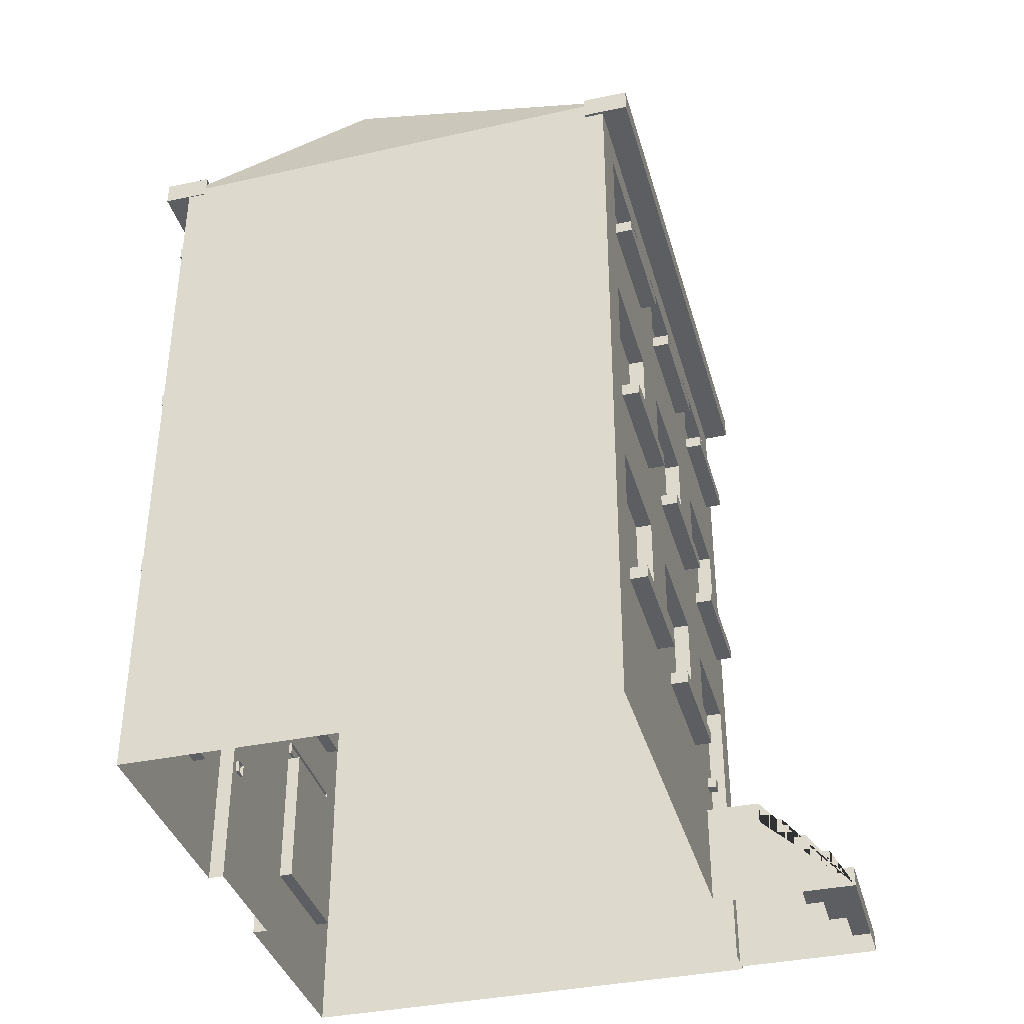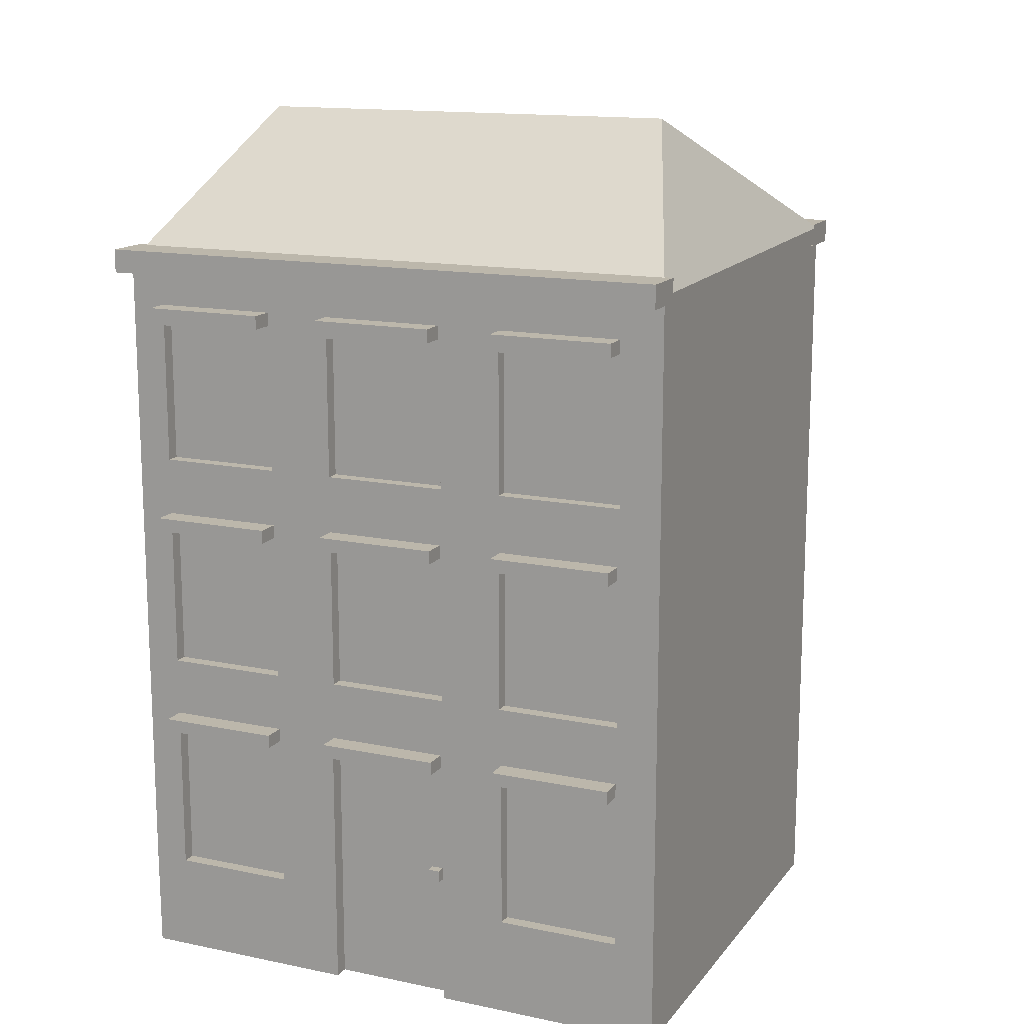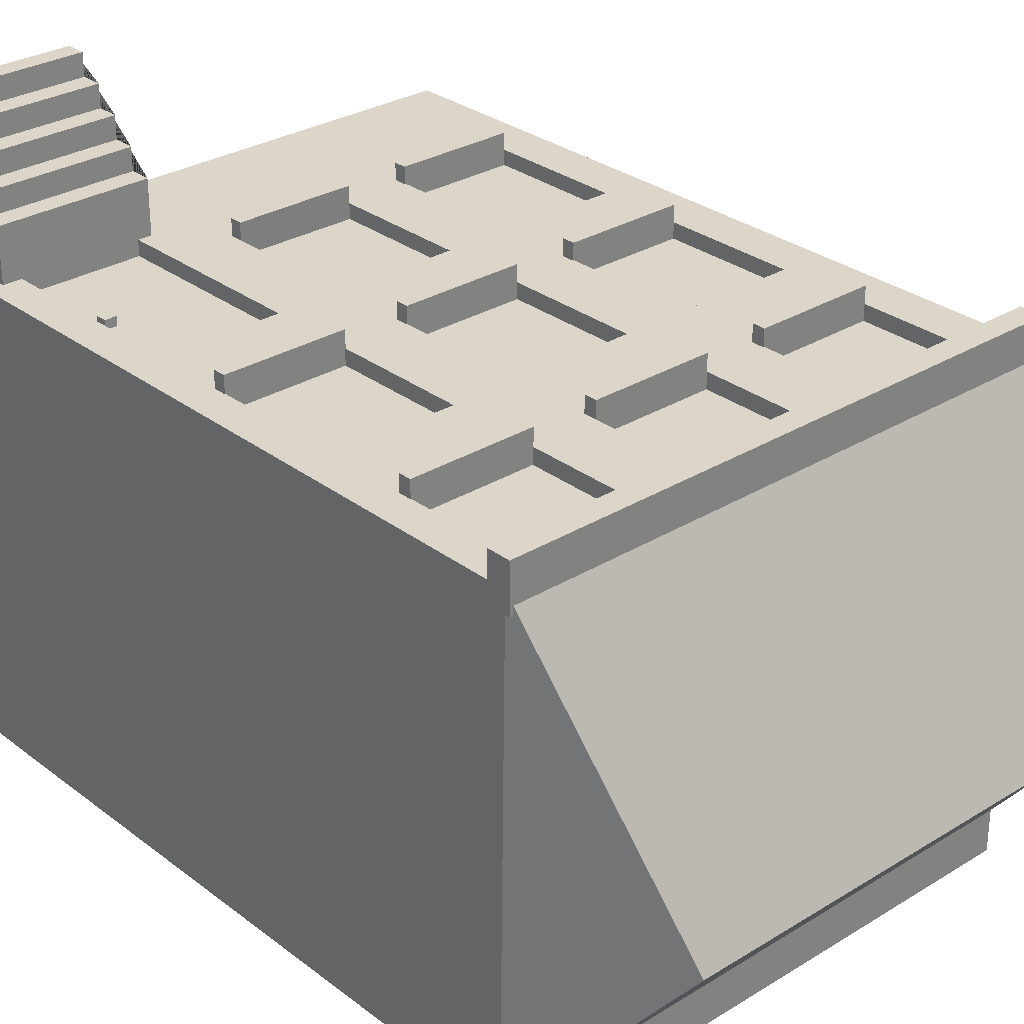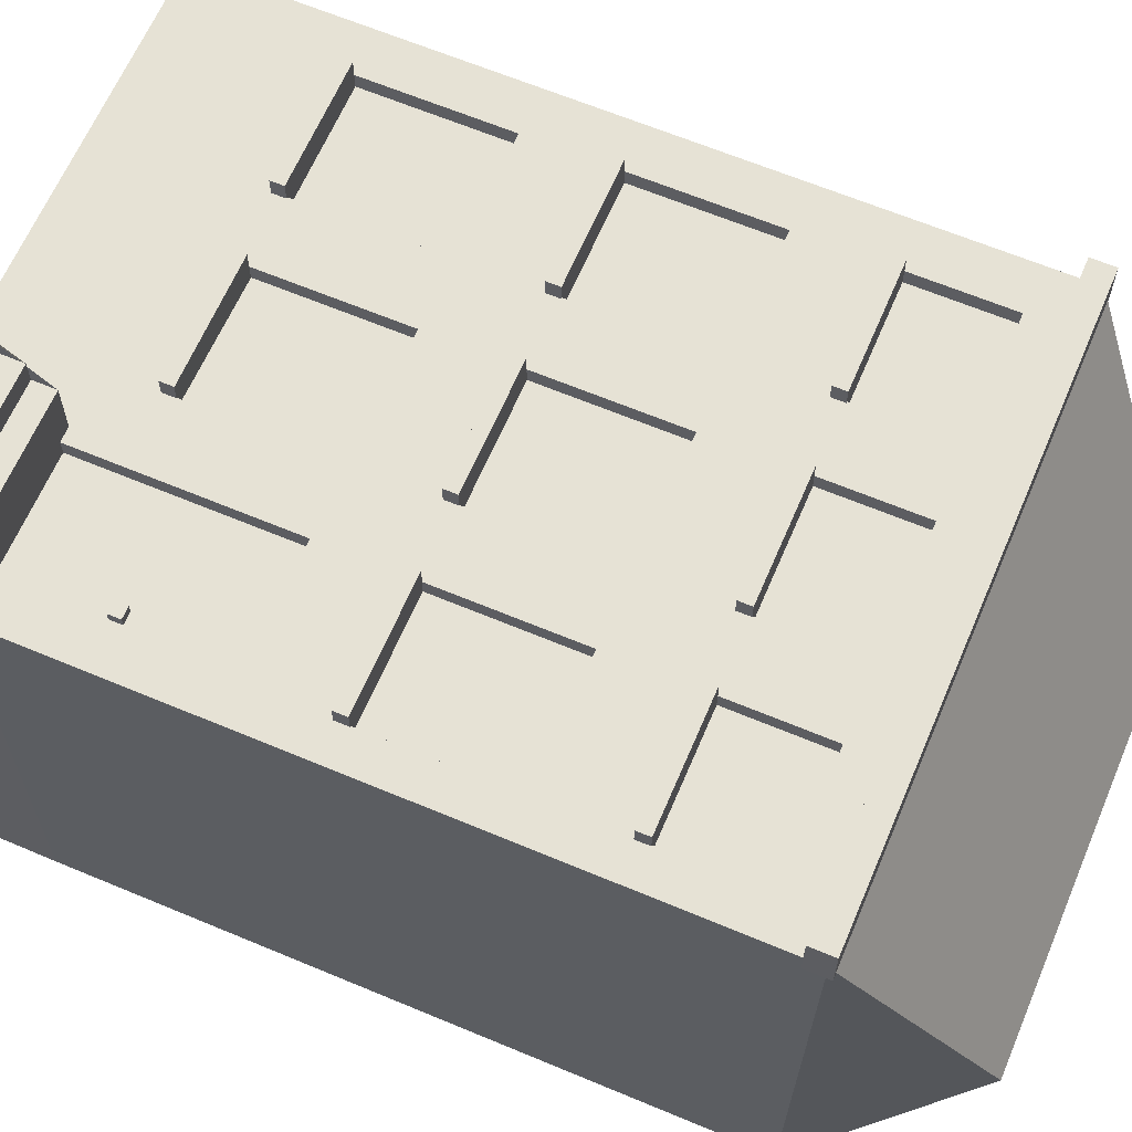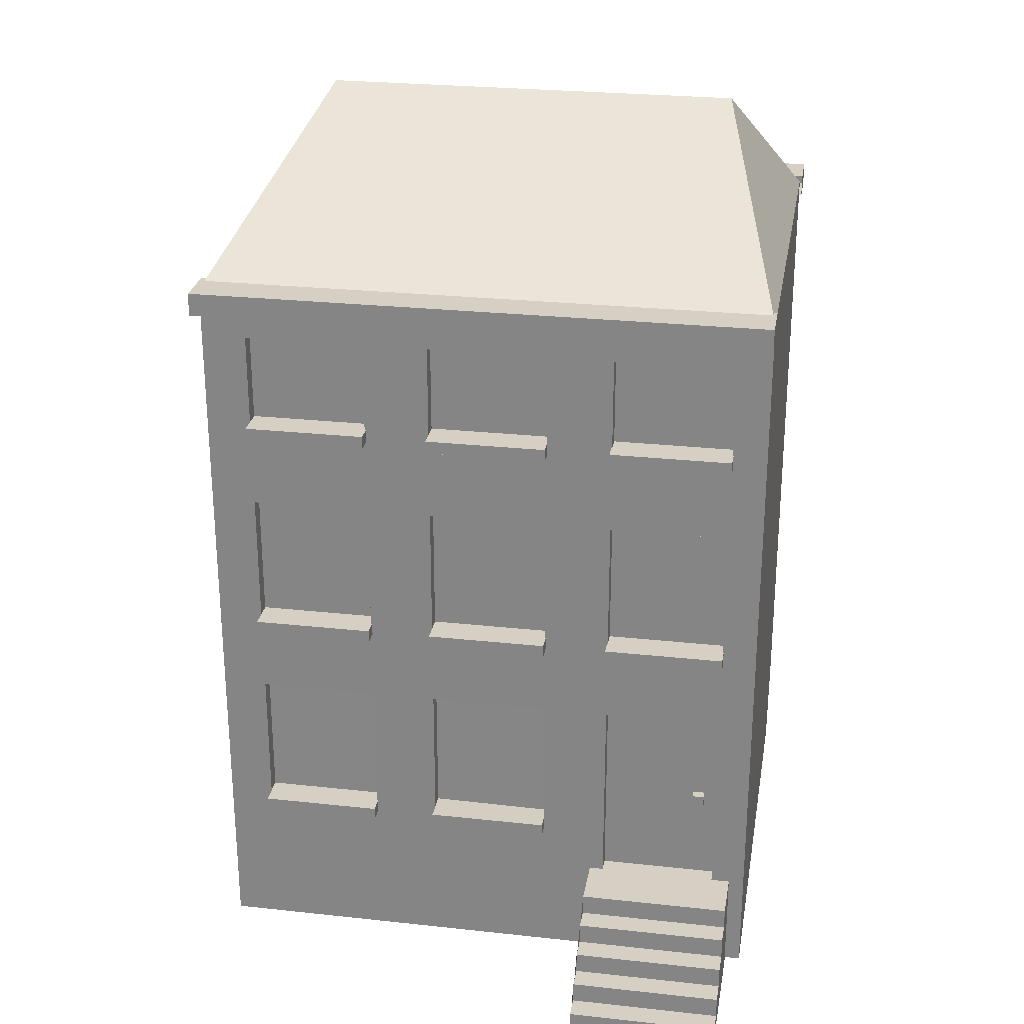
<metadata>
{"format":"obj","ext":"obj","renderer":"f3d","projection":"perspective","resolution":1024,"background":"white","views":[{"elev":-37.3,"azim":-74.8,"up":"+Y"},{"elev":14.5,"azim":-155.7,"up":"+Y"},{"elev":29.7,"azim":138.0,"up":"+Z"},{"elev":63.9,"azim":113.0,"up":"+Z"},{"elev":26.4,"azim":9.7,"up":"+Y"}]}
</metadata>
<code>
o ZwyklyZwyklyCzerwony
v -3.529 7.714 2.294
v -3.529 7.956 2.294
v 2.509 7.714 2.294
v 2.509 7.956 2.294
v -3.529 7.714 2.775
v -3.529 7.956 2.775
v 2.509 7.714 2.775
v 2.509 7.956 2.775
v 2.529 7.714 -2.294
v 2.529 7.956 -2.294
v -3.509 7.714 -2.294
v -3.509 7.956 -2.294
v 2.529 7.714 -2.775
v 2.529 7.956 -2.775
v -3.509 7.714 -2.775
v -3.509 7.956 -2.775
v -3.027 1.585 2.341
v -3.027 1.72 2.341
v -1.756 1.585 2.341
v -1.756 1.72 2.341
v -3.027 1.585 2.679
v -3.027 1.72 2.679
v -1.756 1.585 2.679
v -1.756 1.72 2.679
v -1.075 1.585 2.341
v -1.075 1.72 2.341
v 0.1968 1.585 2.341
v -1.075 1.585 2.679
v -1.075 1.72 2.679
v 0.1968 1.585 2.679
v 0.1968 1.72 2.679
v -3.5 0 -2.501
v -3.5 7.804 -2.501
v -3.5 0 2.5
v -3.5 7.9 2.5
v 2.503 0 2.5
v 2.503 7.9 2.5
v 0.8831 0 2.5
v 2.14 0 2.5
v -1.076 5.465 2.5
v -3.029 5.465 2.5
v -1.769 5.465 2.5
v 0.1922 5.465 2.5
v 0.8831 5.465 2.5
v 2.14 5.465 2.5
v -1.076 4.059 2.5
v -3.029 4.059 2.5
v -1.769 4.059 2.5
v 0.1922 4.059 2.5
v 0.8831 4.059 2.5
v 2.14 4.059 2.5
v -1.076 3.157 2.5
v -3.029 3.157 2.5
v -1.769 3.157 2.5
v 0.1922 3.157 2.5
v 0.8831 3.157 2.5
v 2.14 3.157 2.5
v -1.076 1.703 2.5
v -3.029 1.703 2.5
v -1.769 1.703 2.5
v 0.1922 1.703 2.5
v 0.8831 1.047 2.5
v 2.14 1.047 2.5
v -1.076 7.395 2.5
v -3.029 7.395 2.5
v -1.769 7.395 2.5
v 0.1922 7.395 2.5
v 0.8831 7.395 2.5
v 2.14 7.395 2.5
v -1.076 6.411 2.5
v -3.029 6.411 2.5
v -1.769 6.411 2.5
v 0.1922 6.411 2.5
v 0.8831 6.411 2.5
v 2.14 6.411 2.5
v 2.14 5.465 2.336
v 0.8831 5.465 2.336
v -1.769 5.465 2.336
v -3.029 5.465 2.336
v 0.1922 5.465 2.336
v -1.076 5.465 2.336
v -1.076 4.059 2.336
v -3.029 4.059 2.336
v -1.769 4.059 2.336
v 0.1922 4.059 2.336
v 0.8831 4.059 2.336
v 2.14 4.059 2.336
v 2.14 3.157 2.336
v 0.8831 3.157 2.336
v -1.769 3.157 2.336
v -3.029 3.157 2.336
v 0.1922 3.157 2.336
v -1.076 3.157 2.336
v -1.769 1.703 2.336
v 0.1922 1.703 2.336
v 0.8831 1.047 2.336
v 2.14 1.047 2.336
v 2.14 7.395 2.336
v 0.8831 7.395 2.336
v -1.769 7.395 2.336
v -3.029 7.395 2.336
v 0.1922 7.395 2.336
v -1.076 7.395 2.336
v -1.076 6.411 2.336
v -3.029 6.411 2.336
v -1.769 6.411 2.336
v 0.1922 6.411 2.336
v 0.8831 6.411 2.336
v 2.14 6.411 2.336
v 1.75 9.323 -0.6425
v -2.748 9.323 -0.6425
v -3.5 1.039 2.5
v -3.5 1.041 -2.501
v 2.503 1.046 2.5
v 2.503 1.046 -2.501
v 1.878 2.02 2.301
v 1.878 2.142 2.301
v 2.002 2.02 2.301
v 2.002 2.142 2.301
v 1.878 2.02 2.432
v 1.878 2.142 2.432
v 2.002 2.02 2.432
v 2.002 2.142 2.432
v 0.7349 -0.04456 2.304
v 0.7349 1.074 2.304
v 2.339 -0.04456 2.304
v 2.339 1.074 2.304
v 0.7349 -0.04456 4.018
v 2.339 -0.04456 4.018
v 0.7349 0.1697 4.018
v 0.7349 0.1697 3.779
v 0.7349 0.3957 3.779
v 0.7349 0.3957 3.54
v 0.7349 0.6217 3.54
v 0.7349 0.6217 3.301
v 0.7349 0.8476 3.301
v 0.7349 0.8476 3.062
v 0.7349 1.074 3.062
v 2.339 0.1697 4.018
v 2.339 1.074 3.062
v 2.339 0.8476 3.062
v 2.339 0.8476 3.301
v 2.339 0.6217 3.301
v 2.339 0.6217 3.54
v 2.339 0.3957 3.54
v 2.339 0.3957 3.779
v 2.339 0.1697 3.779
v -3.027 3.934 2.183
v -3.027 4.069 2.183
v -1.756 3.934 2.183
v -1.756 4.069 2.183
v -3.027 3.934 2.677
v -3.027 4.069 2.677
v -1.756 3.934 2.677
v -1.756 4.069 2.677
v -1.075 3.934 2.183
v -1.075 4.069 2.183
v 0.1968 3.934 2.183
v 0.1968 4.069 2.183
v -1.075 3.934 2.677
v -1.075 4.069 2.677
v 0.1968 3.934 2.677
v 0.1968 4.069 2.677
v 0.8773 3.934 2.183
v 0.8773 4.069 2.183
v 2.149 3.934 2.183
v 2.149 4.069 2.183
v 0.8773 3.934 2.677
v 0.8773 4.069 2.677
v 2.149 3.934 2.677
v 2.149 4.069 2.677
v -3.027 6.288 2.183
v -3.027 6.423 2.183
v -1.756 6.288 2.183
v -1.756 6.423 2.183
v -3.027 6.288 2.677
v -3.027 6.423 2.677
v -1.756 6.288 2.677
v -1.756 6.423 2.677
v -1.075 6.288 2.183
v -1.075 6.423 2.183
v 0.1968 6.288 2.183
v 0.1968 6.423 2.183
v -1.075 6.288 2.677
v -1.075 6.423 2.677
v 0.1968 6.288 2.677
v 0.1968 6.423 2.677
v 0.8773 6.288 2.183
v 0.8773 6.423 2.183
v 2.149 6.288 2.183
v 2.149 6.423 2.183
v 0.8773 6.288 2.677
v 0.8773 6.423 2.677
v 2.149 6.288 2.677
v 2.149 6.423 2.677
v 2.496 0 -2.501
v 2.496 7.82 -2.501
v 2.136 7.219 -2.496
v 2.136 7.358 -2.496
v 0.8615 7.219 -2.496
v 0.8615 7.358 -2.496
v 2.136 7.219 -2.747
v 2.136 7.358 -2.747
v 0.8615 7.219 -2.747
v 0.8615 7.358 -2.747
v 0.1795 7.219 -2.496
v 0.1795 7.358 -2.496
v -1.095 7.219 -2.496
v -1.095 7.358 -2.496
v 0.1795 7.219 -2.747
v 0.1795 7.358 -2.747
v -1.095 7.219 -2.747
v -1.095 7.358 -2.747
v -1.778 7.219 -2.496
v -1.778 7.358 -2.496
v -3.052 7.219 -2.496
v -3.052 7.358 -2.496
v -1.778 7.219 -2.747
v -1.778 7.358 -2.747
v -3.052 7.219 -2.747
v -3.052 7.358 -2.747
v -1.763 5.678 -2.501
v -1.763 7.138 -2.501
v -3.07 5.678 -2.501
v -3.07 7.138 -2.501
v 0.1786 5.678 -2.501
v 0.1786 7.138 -2.501
v 0.8588 5.678 -2.501
v 0.8588 7.138 -2.501
v -1.113 5.678 -2.501
v -1.113 7.138 -2.501
v 2.138 5.678 -2.501
v 2.138 7.138 -2.501
v -3.07 5.678 -2.361
v -1.763 5.678 -2.361
v -3.07 7.138 -2.361
v -1.763 7.138 -2.361
v -1.113 5.678 -2.361
v 0.1786 5.678 -2.361
v -1.113 7.138 -2.361
v 0.1786 7.138 -2.361
v 0.8588 7.138 -2.361
v 0.8588 5.678 -2.361
v 2.138 5.678 -2.361
v 2.138 7.138 -2.361
v 2.136 4.943 -2.496
v 2.136 5.083 -2.496
v 0.8615 4.943 -2.496
v 0.8615 5.083 -2.496
v 2.136 4.943 -2.747
v 2.136 5.083 -2.747
v 0.8615 4.943 -2.747
v 0.8615 5.083 -2.747
v 0.1795 4.943 -2.496
v 0.1795 5.083 -2.496
v -1.095 4.943 -2.496
v -1.095 5.083 -2.496
v 0.1795 4.943 -2.747
v 0.1795 5.083 -2.747
v -1.095 4.943 -2.747
v -1.095 5.083 -2.747
v -1.778 4.943 -2.496
v -1.778 5.083 -2.496
v -3.052 4.943 -2.496
v -3.052 5.083 -2.496
v -1.778 4.943 -2.747
v -1.778 5.083 -2.747
v -3.052 4.943 -2.747
v -3.052 5.083 -2.747
v -1.763 3.403 -2.501
v -1.763 4.863 -2.501
v -3.07 3.403 -2.501
v -3.07 4.863 -2.501
v 0.1786 3.403 -2.501
v 0.1786 4.863 -2.501
v 0.8588 3.403 -2.501
v 0.8588 4.863 -2.501
v -1.113 3.403 -2.501
v -1.113 4.863 -2.501
v 2.138 3.403 -2.501
v 2.138 4.863 -2.501
v -3.07 3.403 -2.361
v -1.763 3.403 -2.361
v -3.07 4.863 -2.361
v -1.763 4.863 -2.361
v -1.113 3.403 -2.361
v 0.1786 3.403 -2.361
v -1.113 4.863 -2.361
v 0.1786 4.863 -2.361
v 0.8588 4.863 -2.361
v 0.8588 3.403 -2.361
v 2.138 3.403 -2.361
v 2.138 4.863 -2.361
v 2.136 2.655 -2.47
v 2.136 2.795 -2.47
v 0.8615 2.655 -2.47
v 0.8615 2.795 -2.47
v 2.136 2.655 -2.735
v 2.136 2.795 -2.735
v 0.8615 2.655 -2.735
v 0.8615 2.795 -2.735
v -1.788 2.655 -2.47
v -1.788 2.795 -2.47
v -3.063 2.655 -2.47
v -3.063 2.795 -2.47
v -1.788 2.655 -2.735
v -1.788 2.795 -2.735
v -3.063 2.655 -2.735
v -3.063 2.795 -2.735
v 0.1896 2.655 -2.47
v 0.1896 2.795 -2.47
v -1.085 2.655 -2.47
v -1.085 2.795 -2.47
v 0.1896 2.655 -2.735
v 0.1896 2.795 -2.735
v -1.085 2.655 -2.735
v -1.085 2.795 -2.735
v 0.2041 0.00313 -2.501
v 0.2041 2.574 -2.501
v -1.103 0.00313 -2.501
v -1.103 2.574 -2.501
v -1.103 0.00313 -2.342
v 0.2041 0.00313 -2.342
v -1.103 2.574 -2.342
v 0.2041 2.574 -2.342
v -1.789 1.027 -2.501
v -1.789 2.574 -2.501
v 0.8588 1.027 -2.501
v 0.8588 2.574 -2.501
v -3.08 1.027 -2.501
v -3.08 2.574 -2.501
v 2.138 1.027 -2.501
v 2.138 2.574 -2.501
v -3.08 1.027 -2.361
v -1.789 1.027 -2.361
v -3.08 2.574 -2.361
v -1.789 2.574 -2.361
v 0.8588 2.574 -2.361
v 0.8588 1.027 -2.361
v 2.138 1.027 -2.361
v 2.138 2.574 -2.361
v -0.8984 1.314 -2.307
v -0.8984 1.441 -2.307
v -1.022 1.314 -2.307
v -1.022 1.441 -2.307
v -0.8984 1.314 -2.438
v -0.8984 1.441 -2.438
v -1.022 1.314 -2.438
v -1.022 1.441 -2.438
f 3 4 8 7
f 7 8 6 5
f 5 6 2 1
f 3 7 5 1
f 8 4 2 6
f 11 12 16 15
f 15 16 14 13
f 13 14 10 9
f 11 15 13 9
f 16 12 10 14
f 19 20 24 23
f 23 24 22 21
f 21 22 18 17
f 19 23 21 17
f 24 20 18 22
f 27 95 31 30
f 30 31 29 28
f 28 29 26 25
f 27 30 28 25
f 31 95 26 29
f 35 111 33
f 110 197 33 111
f 67 37 35 64
f 66 35 65
f 64 35 66
f 68 37 67
f 69 37 68
f 73 67 102 107
f 50 44 43 49
f 46 40 42 48
f 54 53 91 90
f 67 64 103 102
f 34 112 113 32
f 47 41 35 112
f 53 47 112
f 55 49 46 52
f 54 48 47 53
f 52 46 48 54
f 56 50 49 55
f 57 51 50 56
f 36 114 63
f 50 51 87 86
f 62 56 55 61
f 58 52 54 60
f 72 66 100 106
f 70 73 107 104
f 59 53 112
f 38 62 112 34
f 36 63 39
f 37 69 75
f 45 44 77 76
f 74 68 67 73
f 70 64 66 72
f 52 58 26 93
f 65 71 105 101
f 71 65 35
f 41 71 35
f 43 73 70 40
f 42 72 71 41
f 40 70 72 42
f 44 74 73 43
f 45 75 74 44
f 37 75 45
f 87 76 77 86
f 84 78 79 83
f 85 80 81 82
f 97 88 89 96
f 94 90 91 18
f 95 92 93 26
f 109 98 99 108
f 106 100 101 105
f 107 102 103 104
f 53 59 18 91
f 40 46 82 81
f 71 72 106 105
f 58 61 95 26
f 60 54 90 94
f 68 74 108 99
f 55 52 93 92
f 42 41 79 78
f 61 55 92 95
f 41 47 83 79
f 59 60 94 18
f 46 49 85 82
f 75 69 98 109
f 48 42 78 84
f 69 68 99 98
f 56 62 96 89
f 43 40 81 80
f 74 75 109 108
f 49 43 80 85
f 47 48 84 83
f 63 57 88 97
f 64 70 104 103
f 57 56 89 88
f 44 50 86 77
f 66 65 101 100
f 51 45 76 87
f 196 115 114 36
f 37 110 111 35
f 197 110 37
f 112 62 58 60
f 62 61 58
f 112 60 59
f 113 112 35 33
f 114 51 57
f 63 114 57
f 114 37 45 51
f 114 115 197 37
f 118 119 123 122
f 122 123 121 120
f 120 121 117 116
f 118 122 120 116
f 123 119 117 121
f 128 130 131 132 133 134 135 136 137 138 125 124
f 126 127 140 141 142 143 144 145 146 147 139 129
f 129 139 130 128
f 127 125 138 140
f 140 138 137 141
f 141 137 136 142
f 142 136 135 143
f 143 135 134 144
f 144 134 133 145
f 145 133 132 146
f 146 132 131 147
f 147 131 130 139
f 150 151 155 154
f 154 155 153 152
f 152 153 149 148
f 150 154 152 148
f 155 151 149 153
f 158 159 163 162
f 162 163 161 160
f 160 161 157 156
f 158 162 160 156
f 163 159 157 161
f 166 167 171 170
f 170 171 169 168
f 168 169 165 164
f 166 170 168 164
f 171 167 165 169
f 174 175 179 178
f 178 179 177 176
f 176 177 173 172
f 174 178 176 172
f 179 175 173 177
f 182 183 187 186
f 186 187 185 184
f 184 185 181 180
f 182 186 184 180
f 187 183 181 185
f 190 191 195 194
f 194 195 193 192
f 192 193 189 188
f 190 194 192 188
f 195 191 189 193
f 200 201 205 204
f 204 205 203 202
f 202 203 199 198
f 200 204 202 198
f 205 201 199 203
f 208 209 213 212
f 212 213 211 210
f 210 211 207 206
f 208 212 210 206
f 213 209 207 211
f 216 217 221 220
f 220 221 219 218
f 218 219 215 214
f 216 220 218 214
f 221 217 215 219
f 225 223 237 236
f 226 230 238 239
f 233 232 244 245
f 234 236 237 235
f 238 240 241 239
f 243 242 245 244
f 232 228 243 244
f 231 227 241 240
f 228 229 242 243
f 229 233 245 242
f 224 225 236 234
f 223 222 235 237
f 230 231 240 238
f 227 226 239 241
f 222 224 234 235
f 248 249 253 252
f 252 253 251 250
f 250 251 247 246
f 248 252 250 246
f 253 249 247 251
f 256 257 261 260
f 260 261 259 258
f 258 259 255 254
f 256 260 258 254
f 261 257 255 259
f 264 265 269 268
f 268 269 267 266
f 266 267 263 262
f 264 268 266 262
f 269 265 263 267
f 273 271 285 284
f 274 278 286 287
f 281 280 292 293
f 282 284 285 283
f 286 288 289 287
f 291 290 293 292
f 280 276 291 292
f 279 275 289 288
f 276 277 290 291
f 277 281 293 290
f 272 273 284 282
f 271 270 283 285
f 278 279 288 286
f 275 274 287 289
f 270 272 282 283
f 296 297 301 300
f 300 301 299 298
f 298 299 295 294
f 296 300 298 294
f 301 297 295 299
f 304 305 309 308
f 308 309 307 306
f 306 307 303 302
f 304 308 306 302
f 309 305 303 307
f 312 313 317 316
f 316 317 315 314
f 314 315 311 310
f 312 316 314 310
f 317 313 311 315
f 320 321 324 322
f 322 324 325 323
f 321 319 325 324
f 319 318 323 325
f 327 326 335 337
f 329 333 341 338
f 334 336 337 335
f 339 338 341 340
f 333 332 340 341
f 330 331 336 334
f 328 329 338 339
f 326 330 334 335
f 332 328 339 340
f 331 327 337 336
f 344 345 349 348
f 348 349 347 346
f 346 347 343 342
f 344 348 346 342
f 349 345 343 347
f 225 224 33
f 33 224 273
f 330 32 113
f 330 113 331
f 331 113 272
f 113 33 273 272
f 222 271 273 224
f 222 230 279 271
f 222 223 231 230
f 270 271 279 278
f 321 327 270 278
f 270 327 331 272
f 320 326 327 321
f 326 320 32 330
f 225 33 223
f 33 231 223
f 197 227 231 33
f 197 229 227
f 233 229 197
f 232 233 197
f 226 227 229 228
f 197 281 232
f 115 280 281 197
f 115 332 333
f 115 196 332
f 332 196 318 328
f 318 319 329 328
f 226 275 279 230
f 226 228 277 275
f 232 281 277 228
f 274 275 277 276
f 329 319 274 276
f 280 333 329 276
f 274 319 321 278
f 115 333 280

</code>
